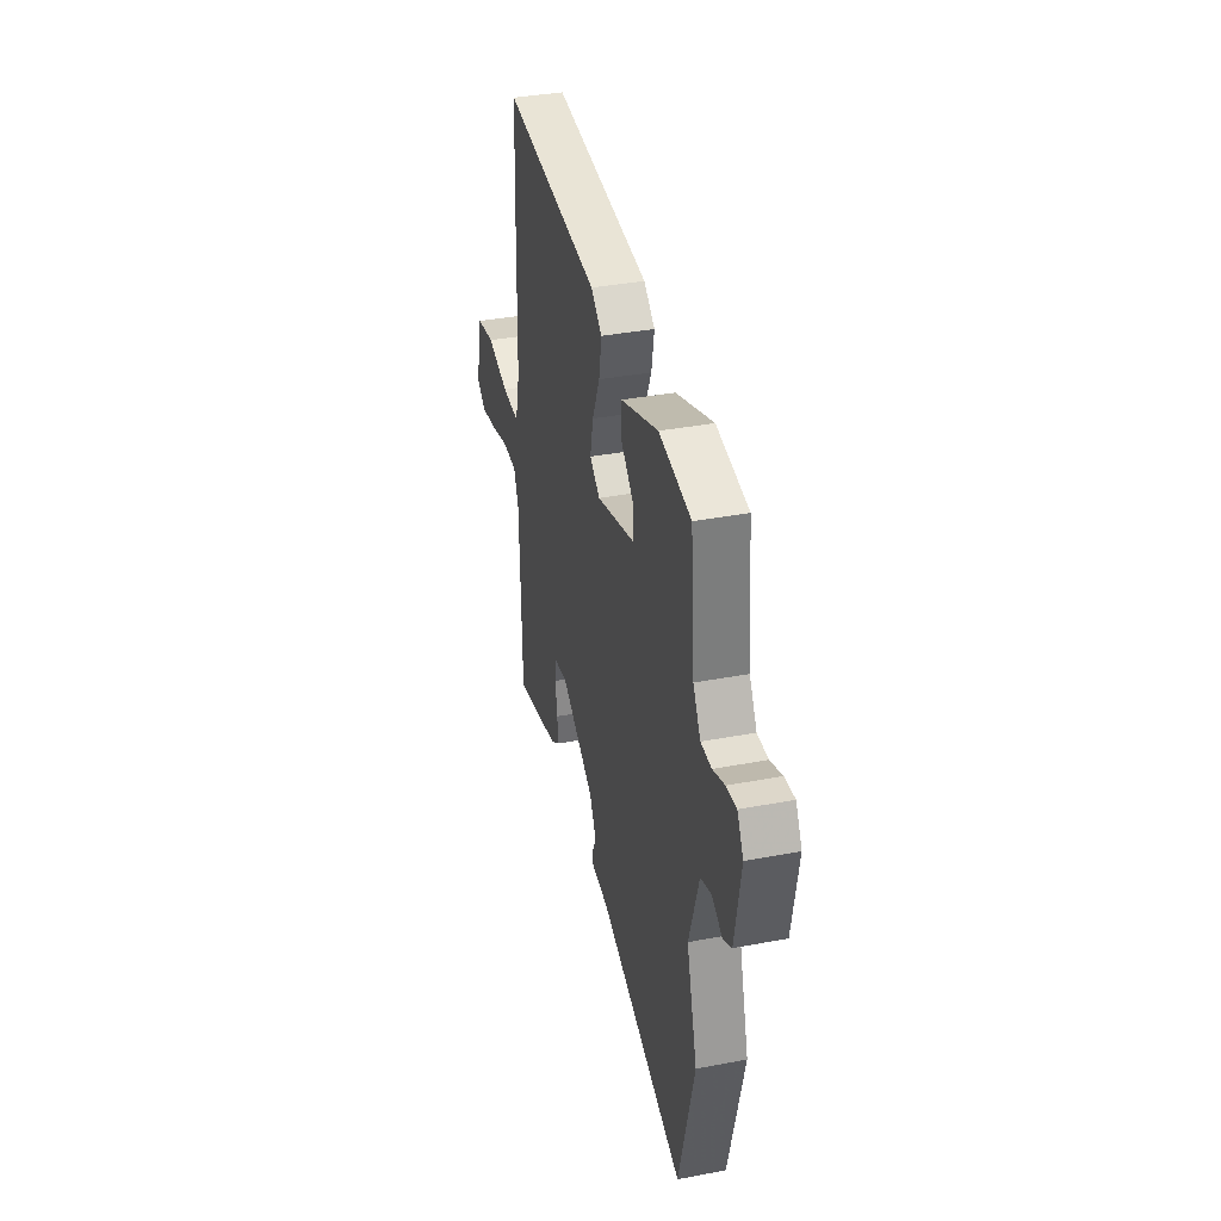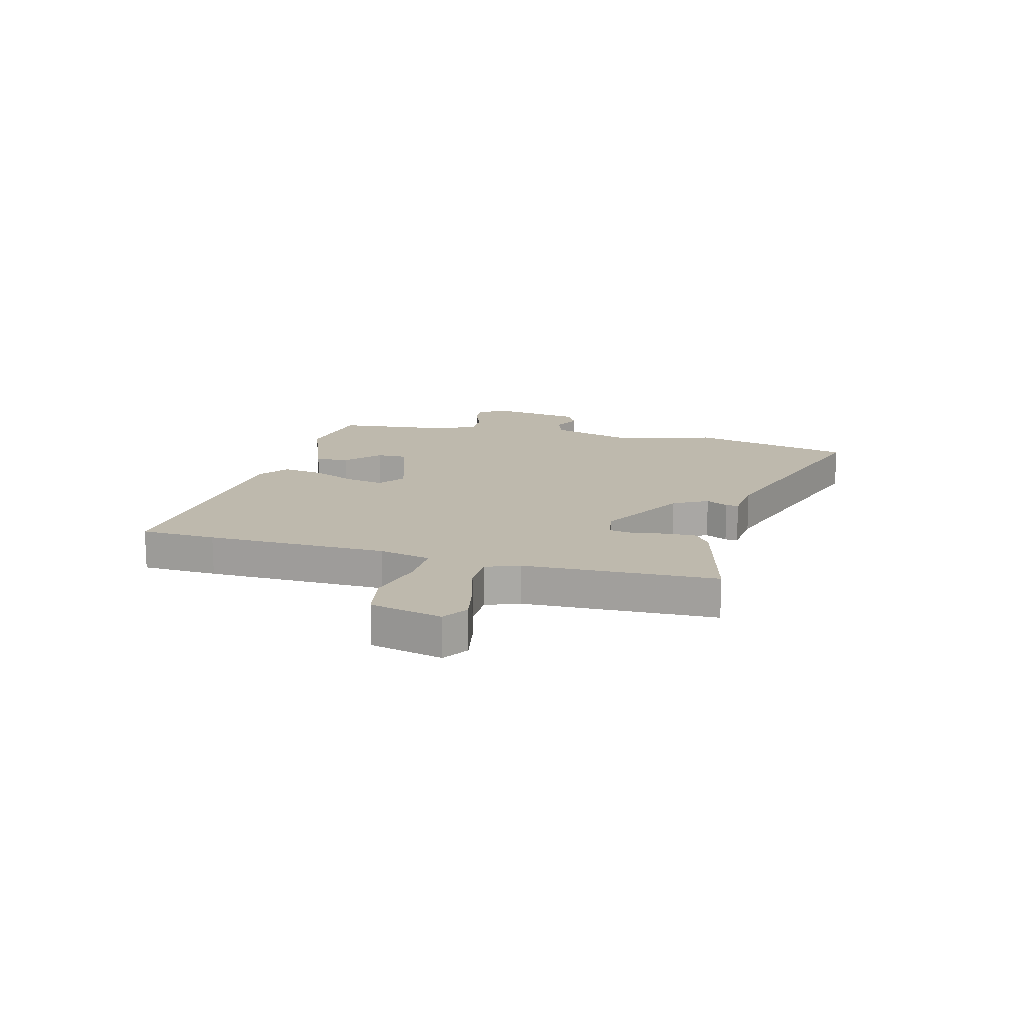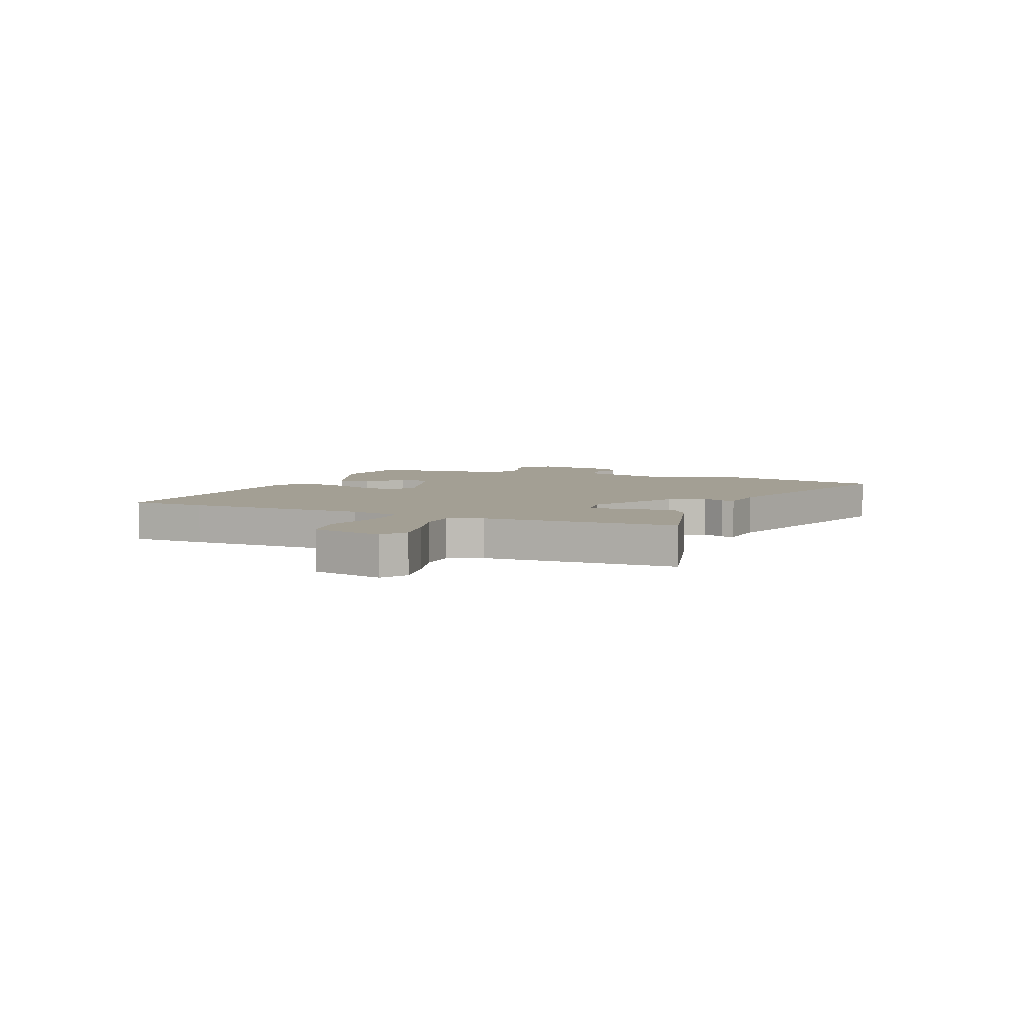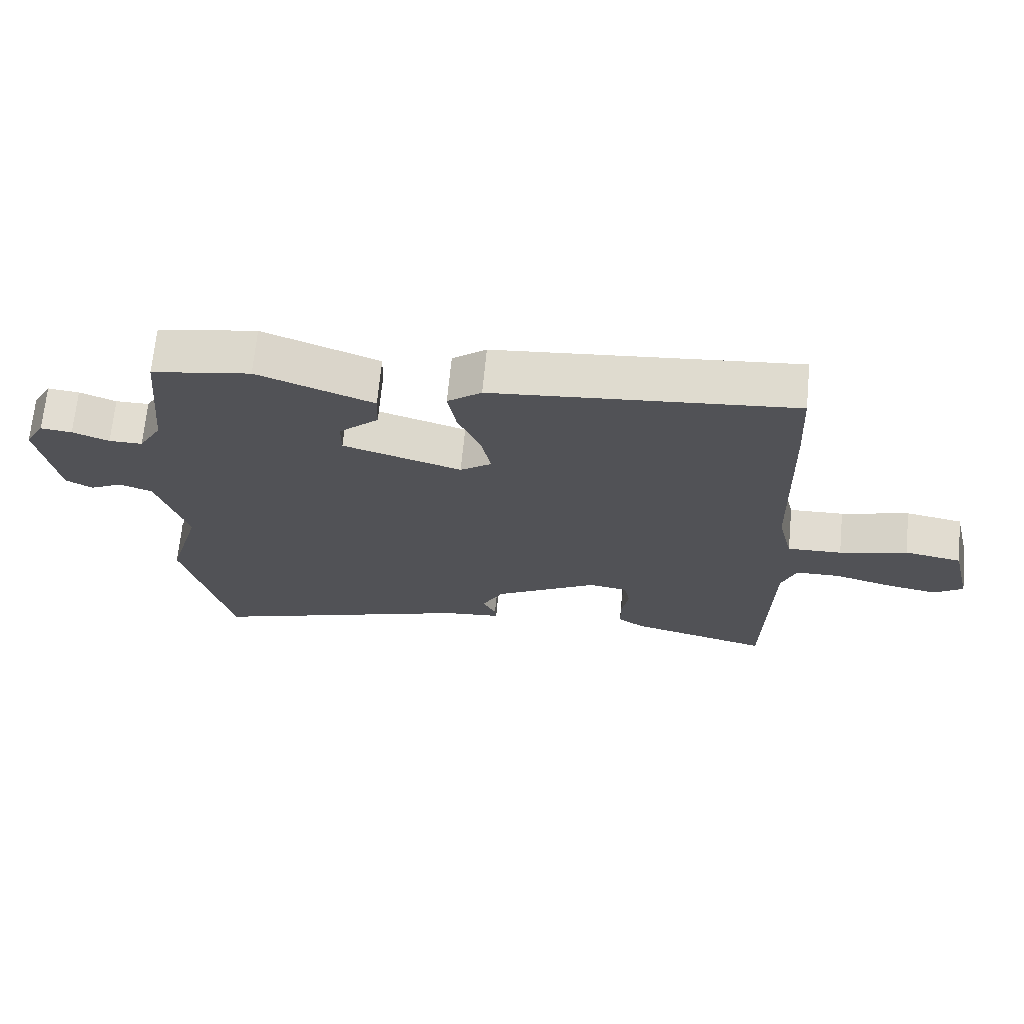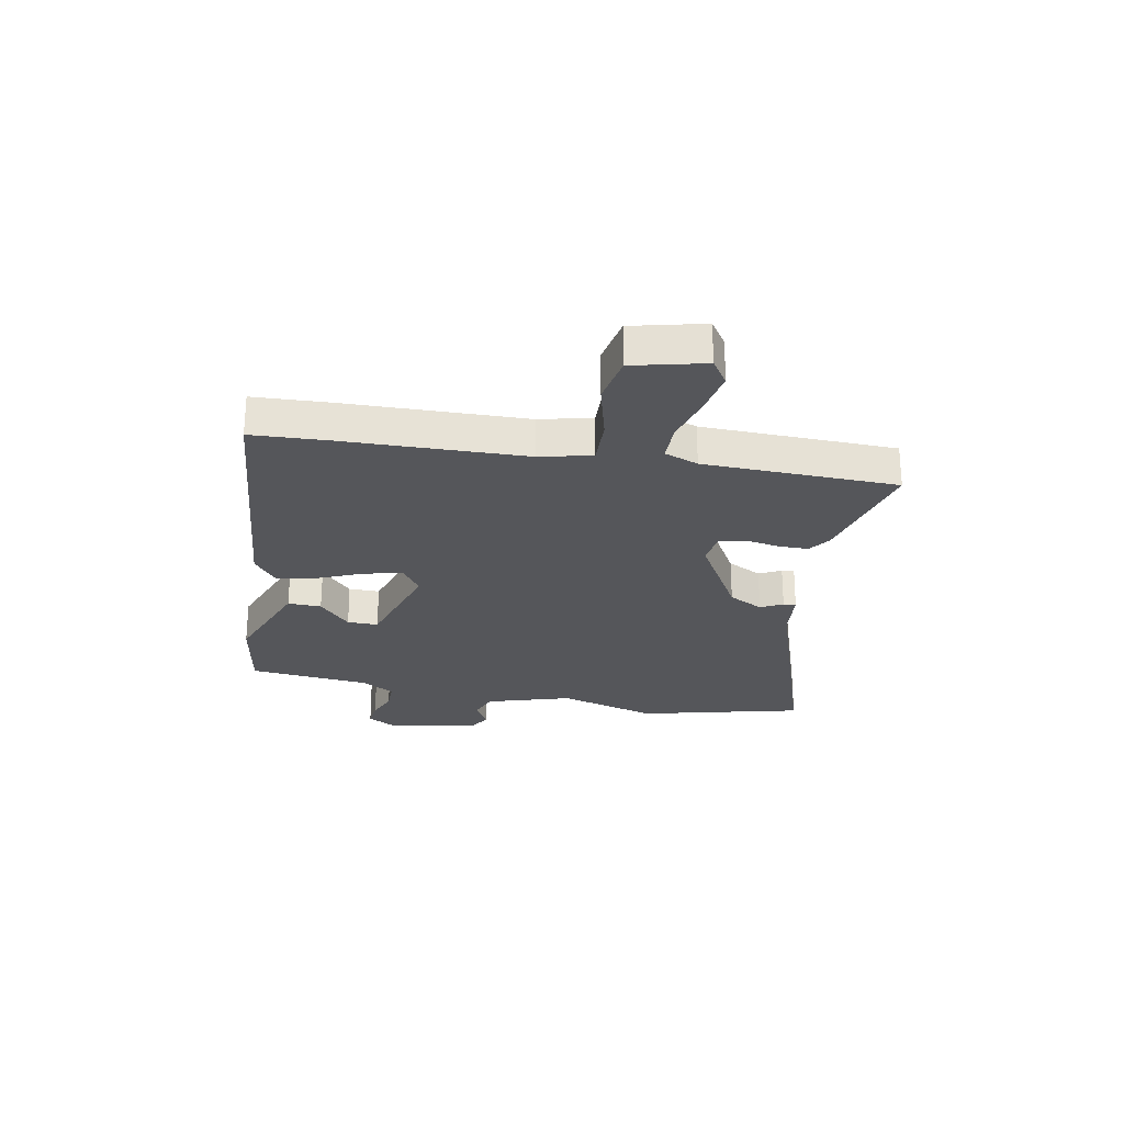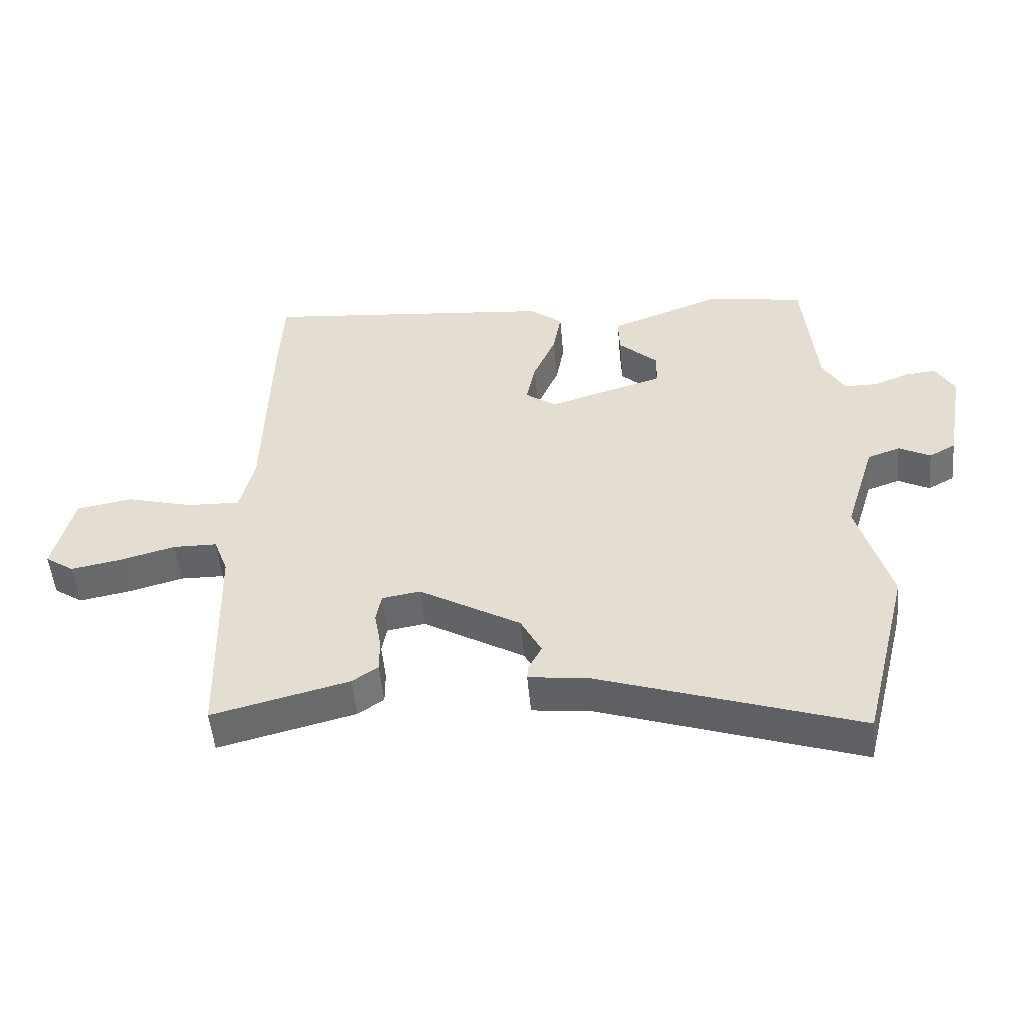
<metadata>
{"format":"obj","ext":"obj","renderer":"f3d","projection":"perspective","resolution":1024,"background":"white","views":[{"elev":36.9,"azim":-103.8,"up":"+Z"},{"elev":15.1,"azim":104.2,"up":"+Y"},{"elev":5.4,"azim":111.8,"up":"+Y"},{"elev":68.5,"azim":5.5,"up":"+Z"},{"elev":-26.0,"azim":79.1,"up":"+Y"},{"elev":-51.2,"azim":-174.8,"up":"+Z"}]}
</metadata>
<code>
v 0.497 0.07 0.563
v 0.504 0.07 0.425
v 0.513 0.07 0.094
v 0.536 0.07 0
v 0.621 0.07 0.003
v 0.727 0.07 0.031
v 0.816 0.07 0.015
v 0.848 0.07 -0.116
v 0.802 0.07 -0.147
v 0.721 0.07 -0.132
v 0.633 0.07 -0.108
v 0.563 0.07 -0.109
v 0.54 0.07 -0.17
v 0.532 0.07 -0.522
v 0.314 0.07 -0.467
v 0.273 0.07 -0.439
v 0.273 0.07 -0.384
v 0.284 0.07 -0.322
v 0.275 0.07 -0.276
v 0.214 0.07 -0.266
v 0.052 0.07 -0.359
v 0.019 0.07 -0.422
v 0.04 0.07 -0.462
v 0.042 0.07 -0.485
v -0.048 0.07 -0.494
v -0.467 0.07 -0.633
v -0.542 0.07 -0.334
v -0.49 0.07 -0.154
v -0.538 0.07 0.001
v -0.59 0.07 0.019
v -0.64 0.07 -0.007
v -0.682 0.07 0.016
v -0.711 0.07 0.181
v -0.681 0.07 0.234
v -0.632 0.07 0.229
v -0.575 0.07 0.207
v -0.523 0.07 0.207
v -0.487 0.07 0.269
v -0.466 0.07 0.489
v -0.312 0.07 0.515
v -0.131 0.07 0.447
v -0.133 0.07 0.386
v -0.195 0.07 0.329
v -0.195 0.07 0.273
v -0.01 0.07 0.217
v 0.039 0.07 0.252
v 0.024 0.07 0.322
v -0.012 0.07 0.405
v -0.025 0.07 0.478
v 0.028 0.07 0.519
v 0.497 0 0.563
v 0.504 0 0.425
v 0.513 0 0.094
v 0.536 0 0
v 0.621 0 0.003
v 0.727 0 0.031
v 0.816 0 0.015
v 0.848 0 -0.116
v 0.802 0 -0.147
v 0.721 0 -0.132
v 0.633 0 -0.108
v 0.563 0 -0.109
v 0.54 0 -0.17
v 0.532 0 -0.522
v 0.314 0 -0.467
v 0.273 0 -0.439
v 0.273 0 -0.384
v 0.284 0 -0.322
v 0.275 0 -0.276
v 0.214 0 -0.266
v 0.052 0 -0.359
v 0.019 0 -0.422
v 0.04 0 -0.462
v 0.042 0 -0.485
v -0.048 0 -0.494
v -0.467 0 -0.633
v -0.542 0 -0.334
v -0.49 0 -0.154
v -0.538 0 0.001
v -0.59 0 0.019
v -0.64 0 -0.007
v -0.682 0 0.016
v -0.711 0 0.181
v -0.681 0 0.234
v -0.632 0 0.229
v -0.575 0 0.207
v -0.523 0 0.207
v -0.487 0 0.269
v -0.466 0 0.489
v -0.312 0 0.515
v -0.131 0 0.447
v -0.133 0 0.386
v -0.195 0 0.329
v -0.195 0 0.273
v -0.01 0 0.217
v 0.039 0 0.252
v 0.024 0 0.322
v -0.012 0 0.405
v -0.025 0 0.478
v 0.028 0 0.519
f 47 48 49 50
f 46 47 50 1
f 45 46 1 2
f 40 41 42 43
f 38 39 40 43
f 37 38 43 44
f 33 34 35 36
f 33 36 37
f 30 31 32 33
f 29 30 33 37
f 28 29 37 44
f 25 26 27 28
f 22 23 24 25
f 21 22 25 28
f 20 21 28 44
f 15 16 17 18
f 13 14 15 18
f 12 13 18 19
f 8 9 10 11
f 6 7 8 11
f 5 6 11 12
f 4 5 12 19
f 45 2 3
f 45 3 4 19
f 19 20 44 45
f 100 99 98 97
f 51 100 97 96
f 52 51 96 95
f 93 92 91 90
f 93 90 89 88
f 94 93 88 87
f 86 85 84 83
f 87 86 83
f 83 82 81 80
f 87 83 80 79
f 94 87 79 78
f 78 77 76 75
f 75 74 73 72
f 78 75 72 71
f 94 78 71 70
f 68 67 66 65
f 68 65 64 63
f 69 68 63 62
f 61 60 59 58
f 61 58 57 56
f 62 61 56 55
f 69 62 55 54
f 53 52 95
f 69 54 53 95
f 95 94 70 69
f 1 51 52 2
f 2 52 53 3
f 3 53 54 4
f 4 54 55 5
f 5 55 56 6
f 6 56 57 7
f 7 57 58 8
f 8 58 59 9
f 9 59 60 10
f 10 60 61 11
f 11 61 62 12
f 12 62 63 13
f 13 63 64 14
f 14 64 65 15
f 15 65 66 16
f 16 66 67 17
f 17 67 68 18
f 18 68 69 19
f 19 69 70 20
f 20 70 71 21
f 21 71 72 22
f 22 72 73 23
f 23 73 74 24
f 24 74 75 25
f 25 75 76 26
f 26 76 77 27
f 27 77 78 28
f 28 78 79 29
f 29 79 80 30
f 30 80 81 31
f 31 81 82 32
f 32 82 83 33
f 33 83 84 34
f 34 84 85 35
f 35 85 86 36
f 36 86 87 37
f 37 87 88 38
f 38 88 89 39
f 39 89 90 40
f 40 90 91 41
f 41 91 92 42
f 42 92 93 43
f 43 93 94 44
f 44 94 95 45
f 45 95 96 46
f 46 96 97 47
f 47 97 98 48
f 48 98 99 49
f 49 99 100 50
f 50 100 51 1

</code>
